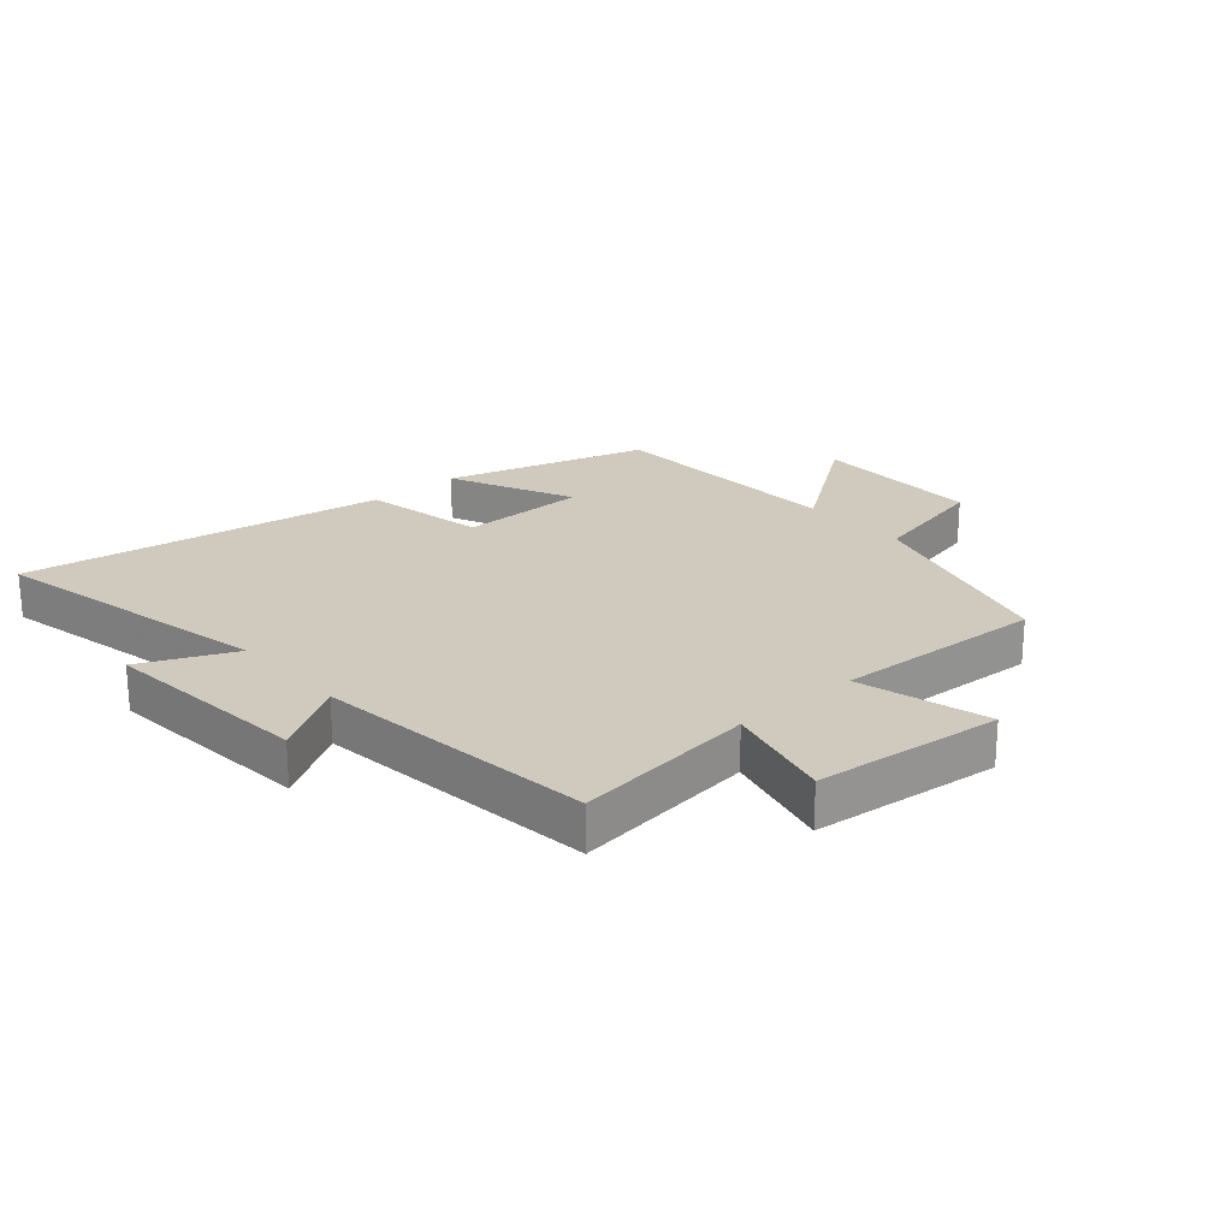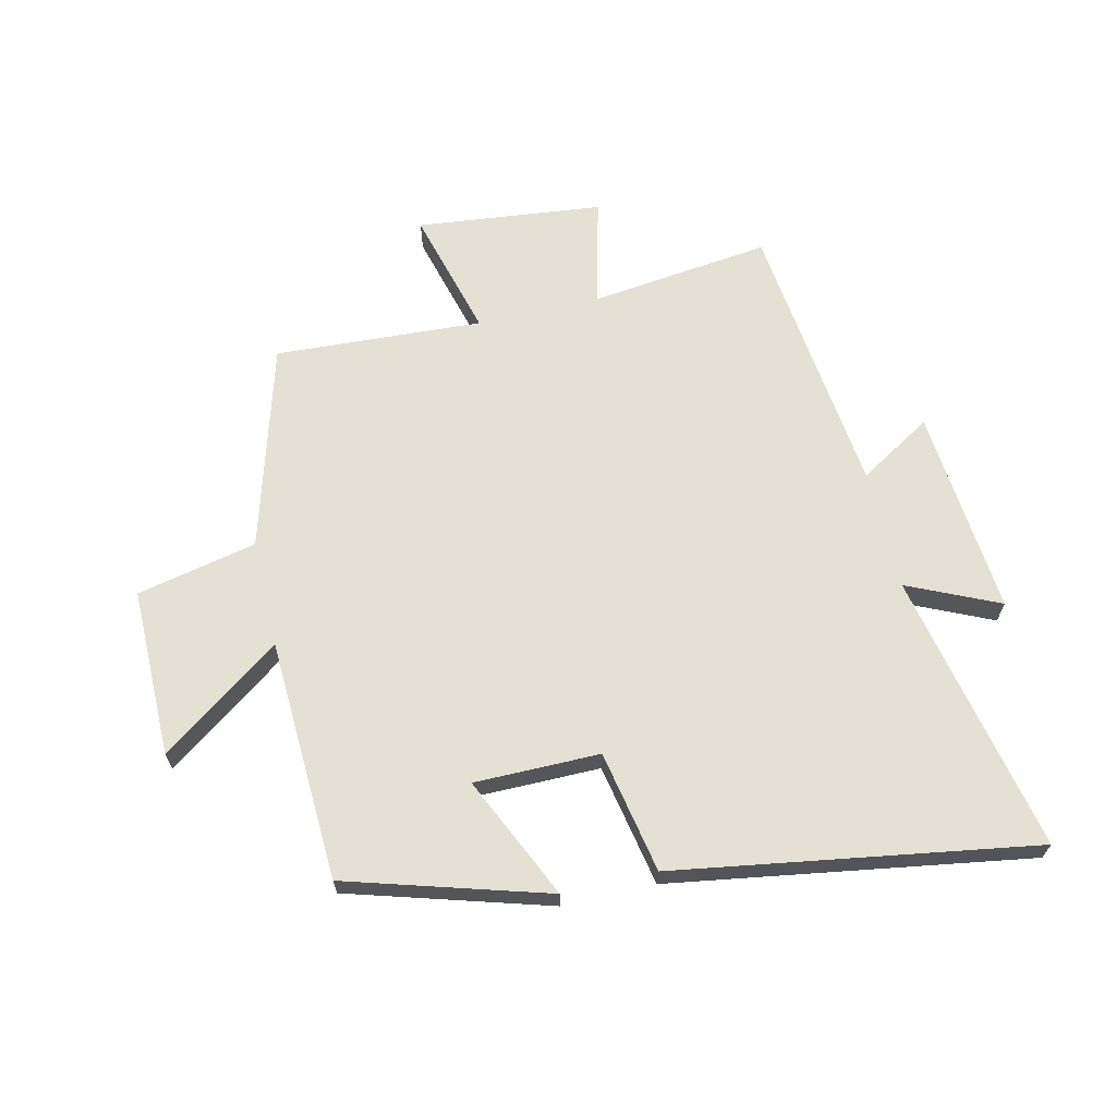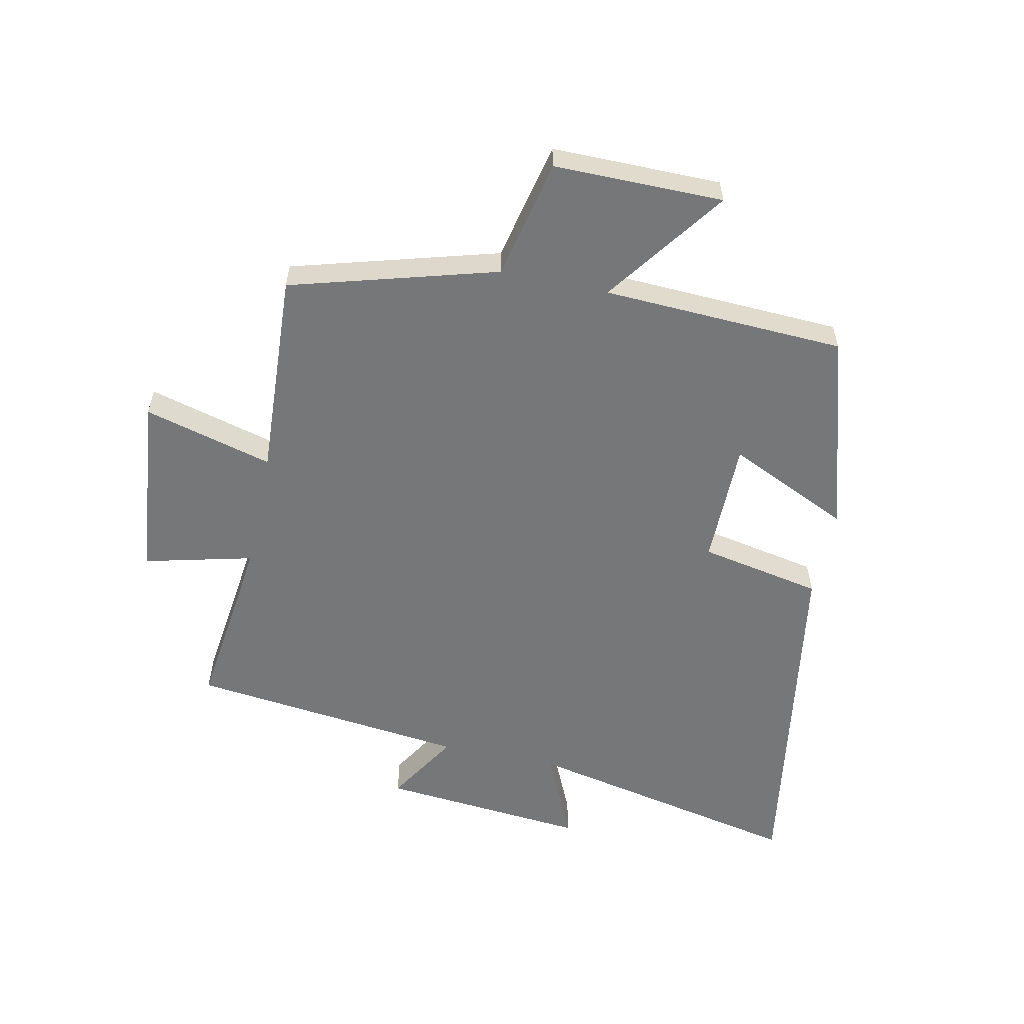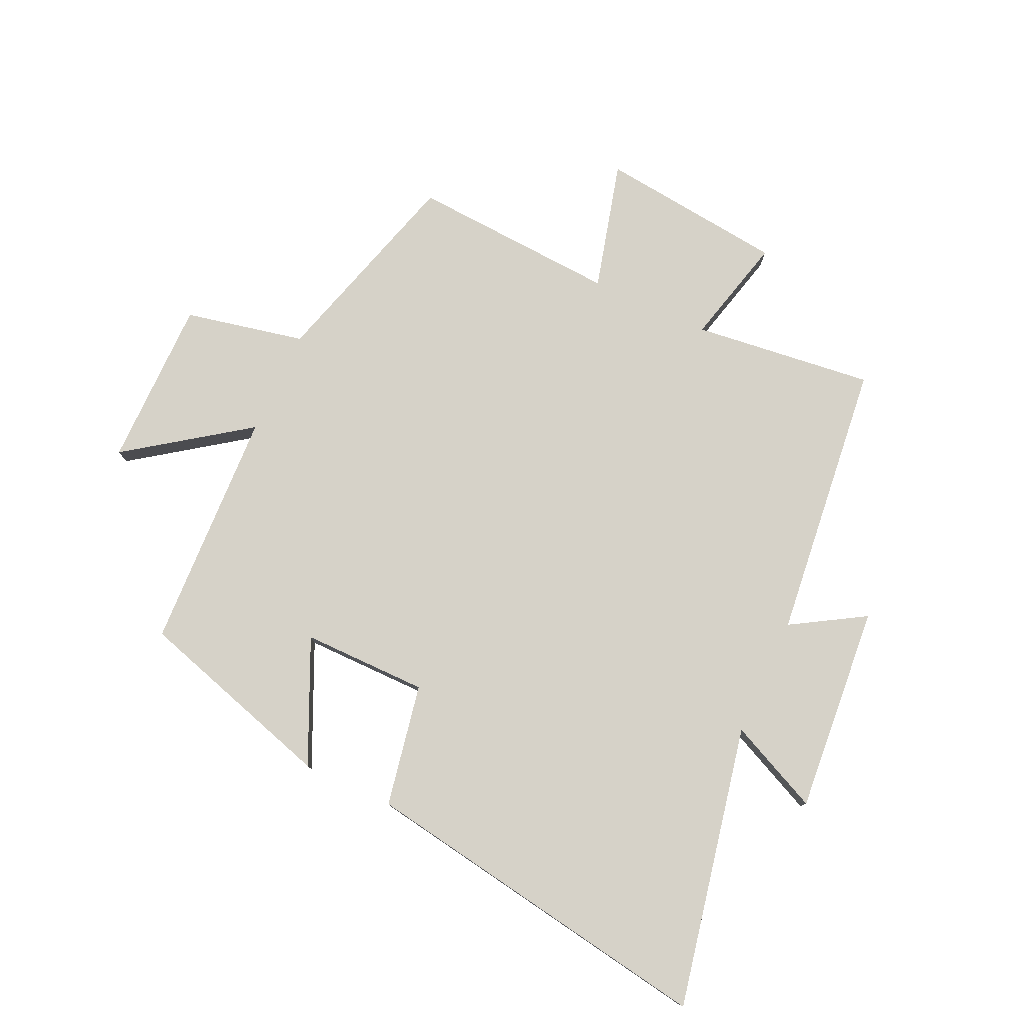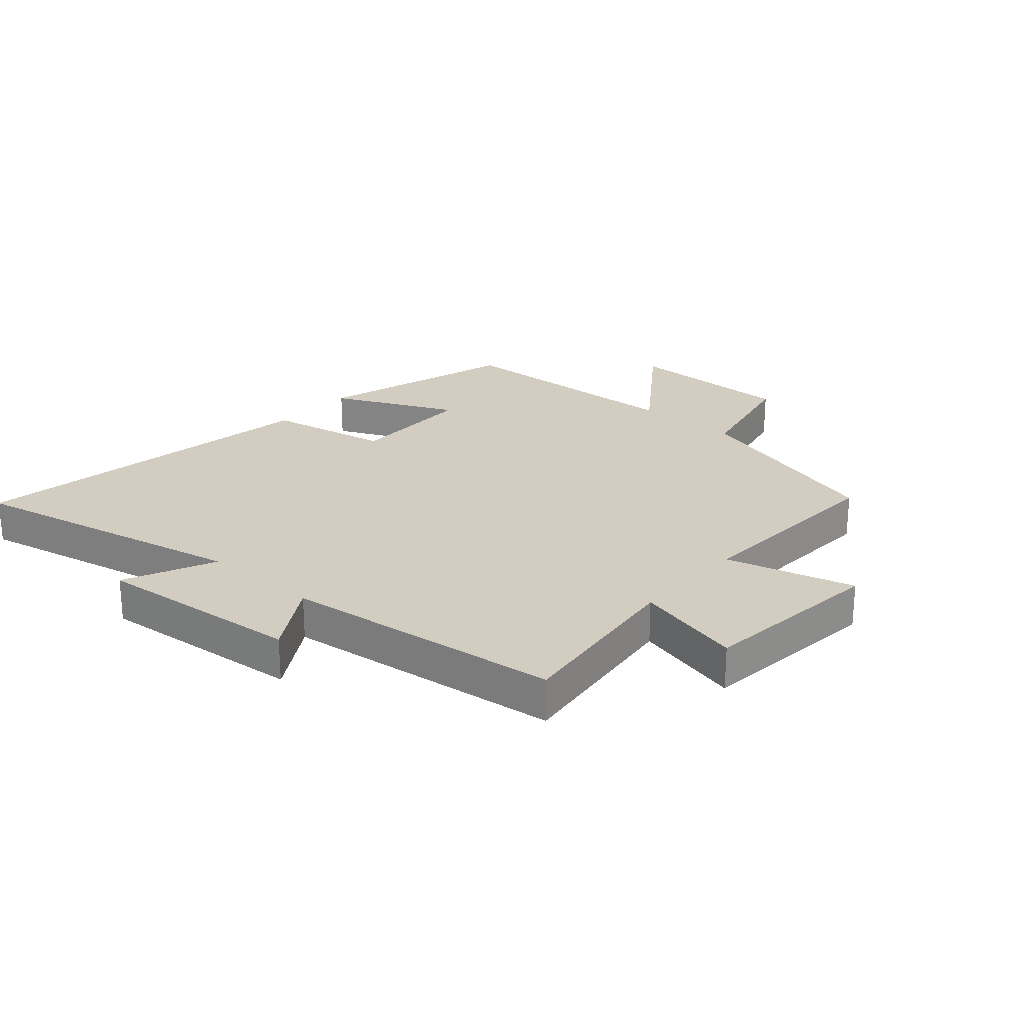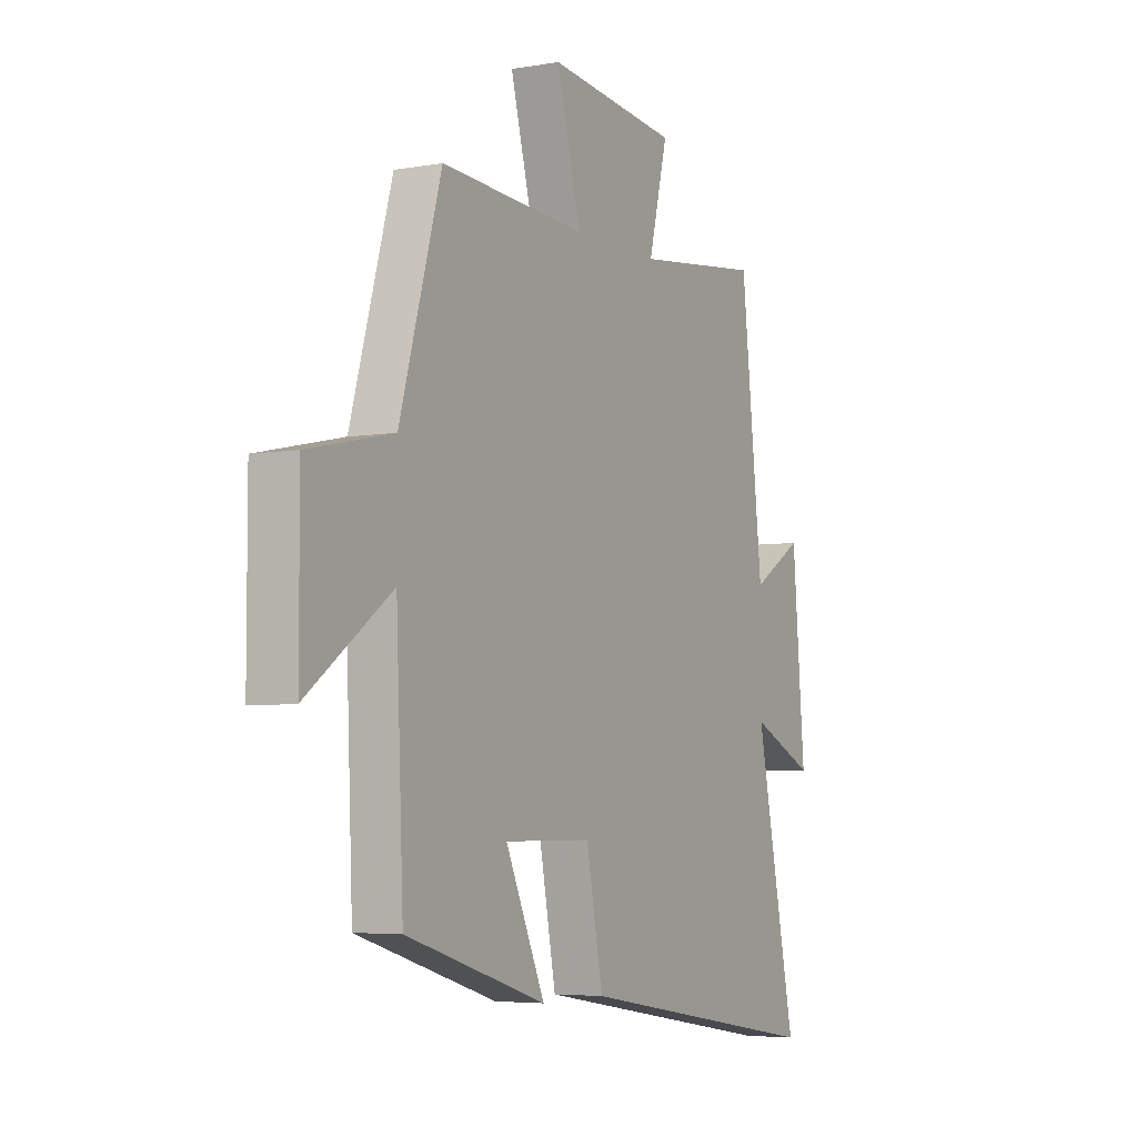
<metadata>
{"format":"obj","ext":"obj","renderer":"f3d","projection":"perspective","resolution":1024,"background":"white","views":[{"elev":23.0,"azim":-41.5,"up":"+Y"},{"elev":65.8,"azim":166.8,"up":"+Y"},{"elev":-57.1,"azim":77.9,"up":"+Y"},{"elev":78.4,"azim":-155.1,"up":"+Y"},{"elev":24.7,"azim":-49.0,"up":"+Y"},{"elev":-5.0,"azim":118.9,"up":"+Z"}]}
</metadata>
<code>
v 0.402 0.07 0.52
v 0.5 0.07 0.18
v 0.699 0.07 0.137
v 0.699 0.07 -0.143
v 0.5 0.07 0
v 0.483 0.07 -0.401
v 0.152 0.07 -0.5
v 0.245 0.07 -0.297
v 0.037 0.07 -0.297
v -0.002 0.07 -0.5
v -0.597 0.07 -0.596
v -0.5 0.07 -0.129
v -0.651 0.07 -0.198
v -0.621 0.07 0.146
v -0.5 0.07 0.073
v -0.448 0.07 0.536
v -0.148 0.07 0.5
v -0.193 0.07 0.68
v 0.115 0.07 0.714
v 0.058 0.07 0.5
v 0.402 0 0.52
v 0.5 0 0.18
v 0.699 0 0.137
v 0.699 0 -0.143
v 0.5 0 0
v 0.483 0 -0.401
v 0.152 0 -0.5
v 0.245 0 -0.297
v 0.037 0 -0.297
v -0.002 0 -0.5
v -0.597 0 -0.596
v -0.5 0 -0.129
v -0.651 0 -0.198
v -0.621 0 0.146
v -0.5 0 0.073
v -0.448 0 0.536
v -0.148 0 0.5
v -0.193 0 0.68
v 0.115 0 0.714
v 0.058 0 0.5
f 17 18 19 20
f 15 16 17
f 15 17 20
f 12 13 14 15
f 20 1 2
f 15 20 2
f 12 15 2
f 9 10 11 12
f 8 9 12 2
f 7 8 2
f 6 7 2
f 5 6 2
f 2 3 4 5
f 40 39 38 37
f 37 36 35
f 40 37 35
f 35 34 33 32
f 22 21 40
f 22 40 35
f 22 35 32
f 32 31 30 29
f 22 32 29 28
f 22 28 27
f 22 27 26
f 22 26 25
f 25 24 23 22
f 1 21 22 2
f 2 22 23 3
f 3 23 24 4
f 4 24 25 5
f 5 25 26 6
f 6 26 27 7
f 7 27 28 8
f 8 28 29 9
f 9 29 30 10
f 10 30 31 11
f 11 31 32 12
f 12 32 33 13
f 13 33 34 14
f 14 34 35 15
f 15 35 36 16
f 16 36 37 17
f 17 37 38 18
f 18 38 39 19
f 19 39 40 20
f 20 40 21 1

</code>
